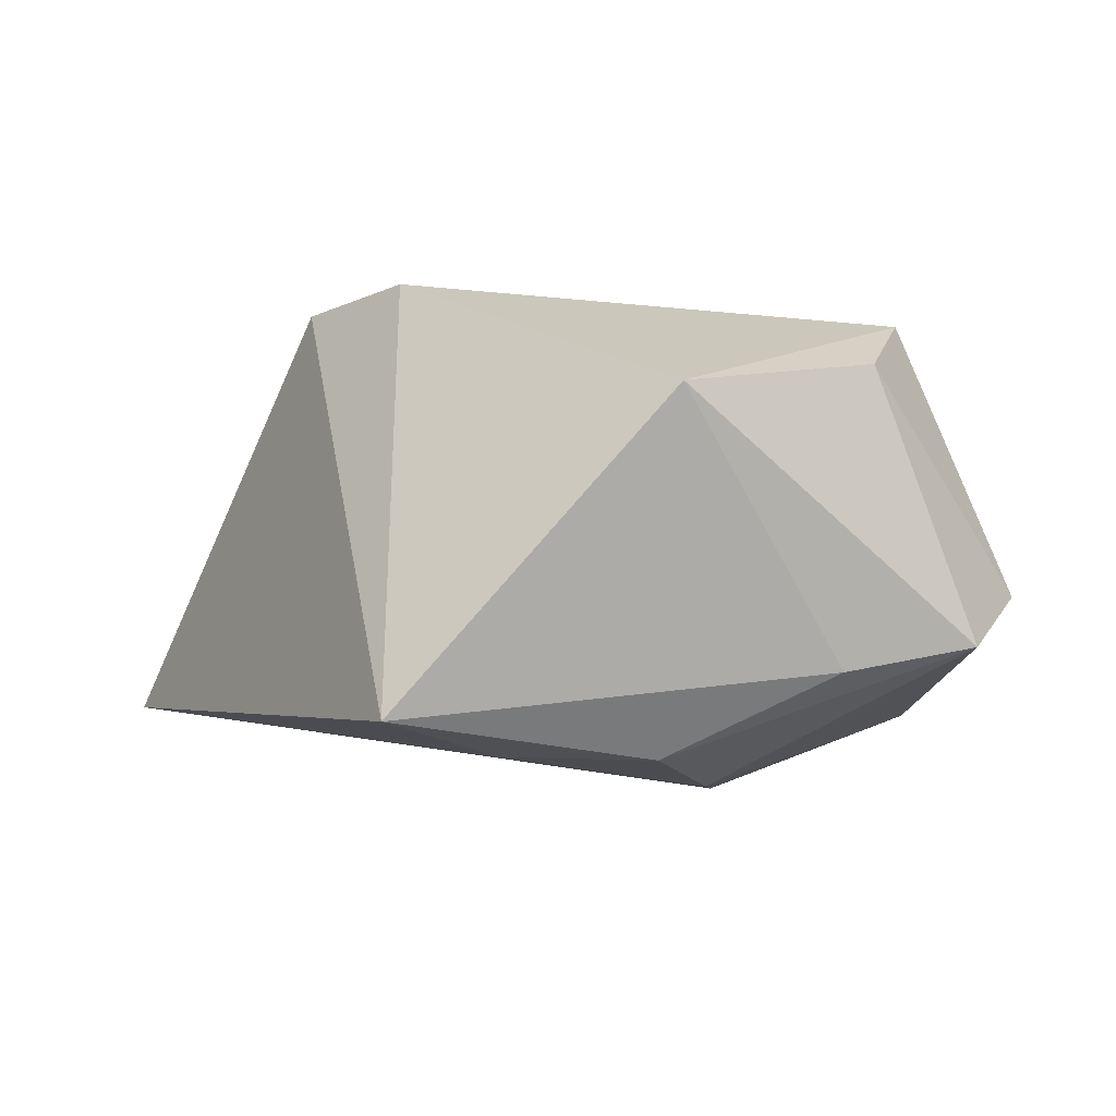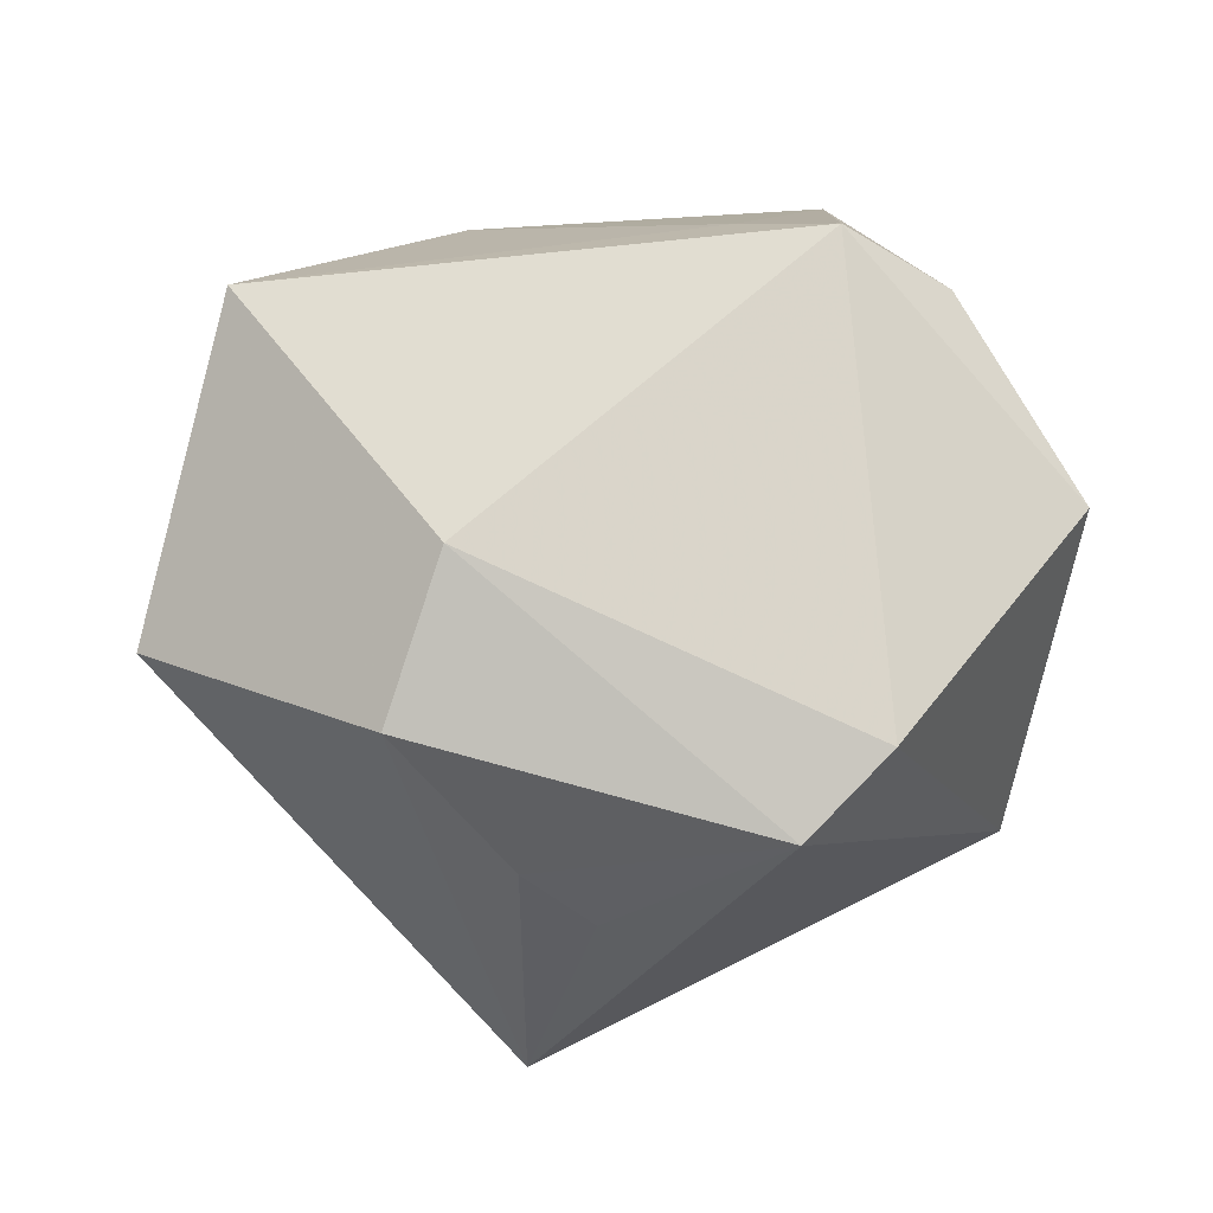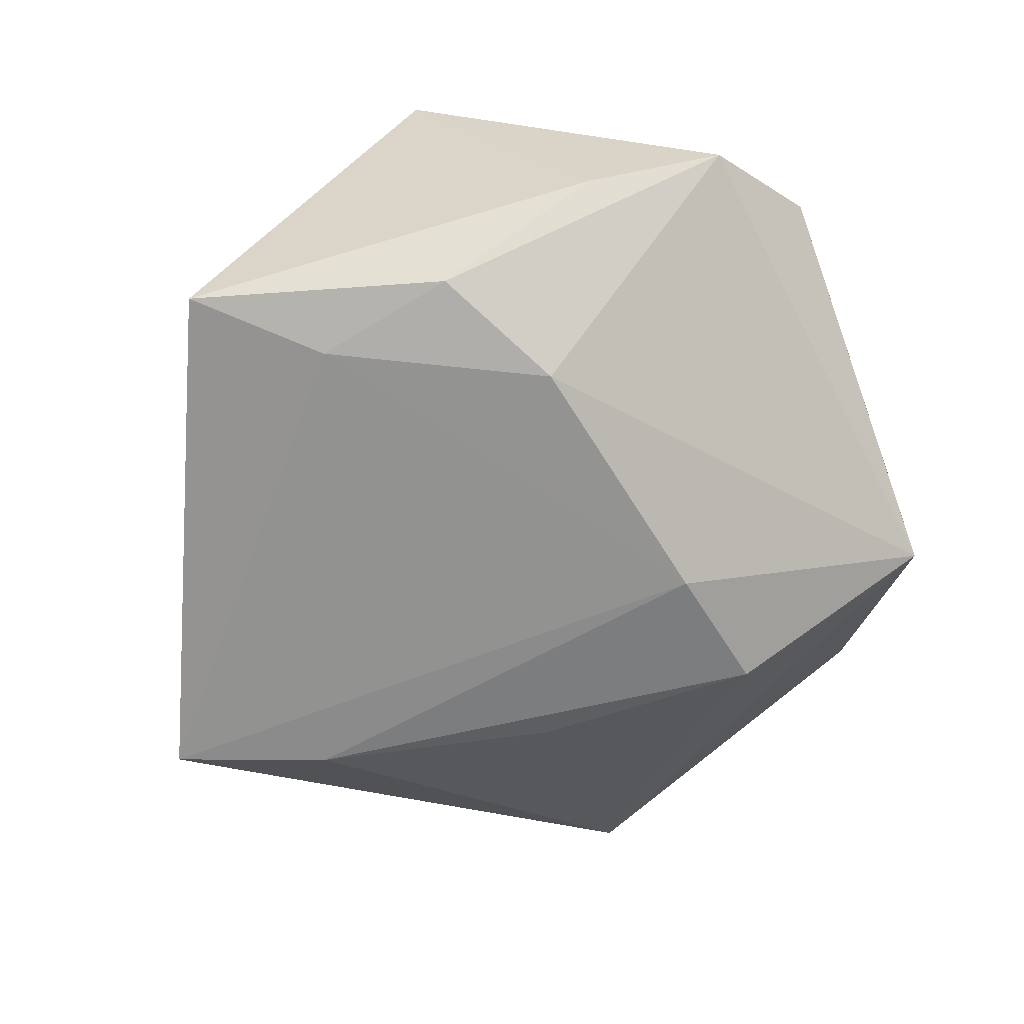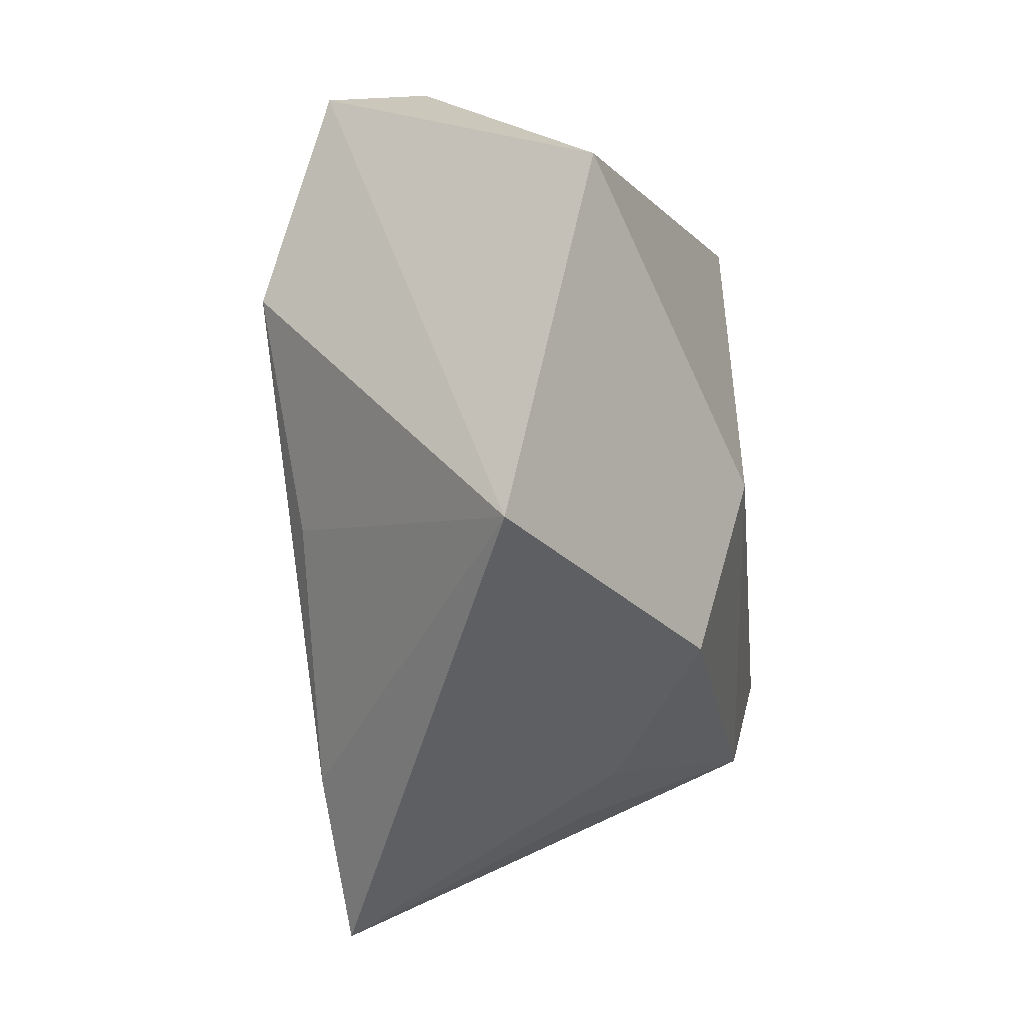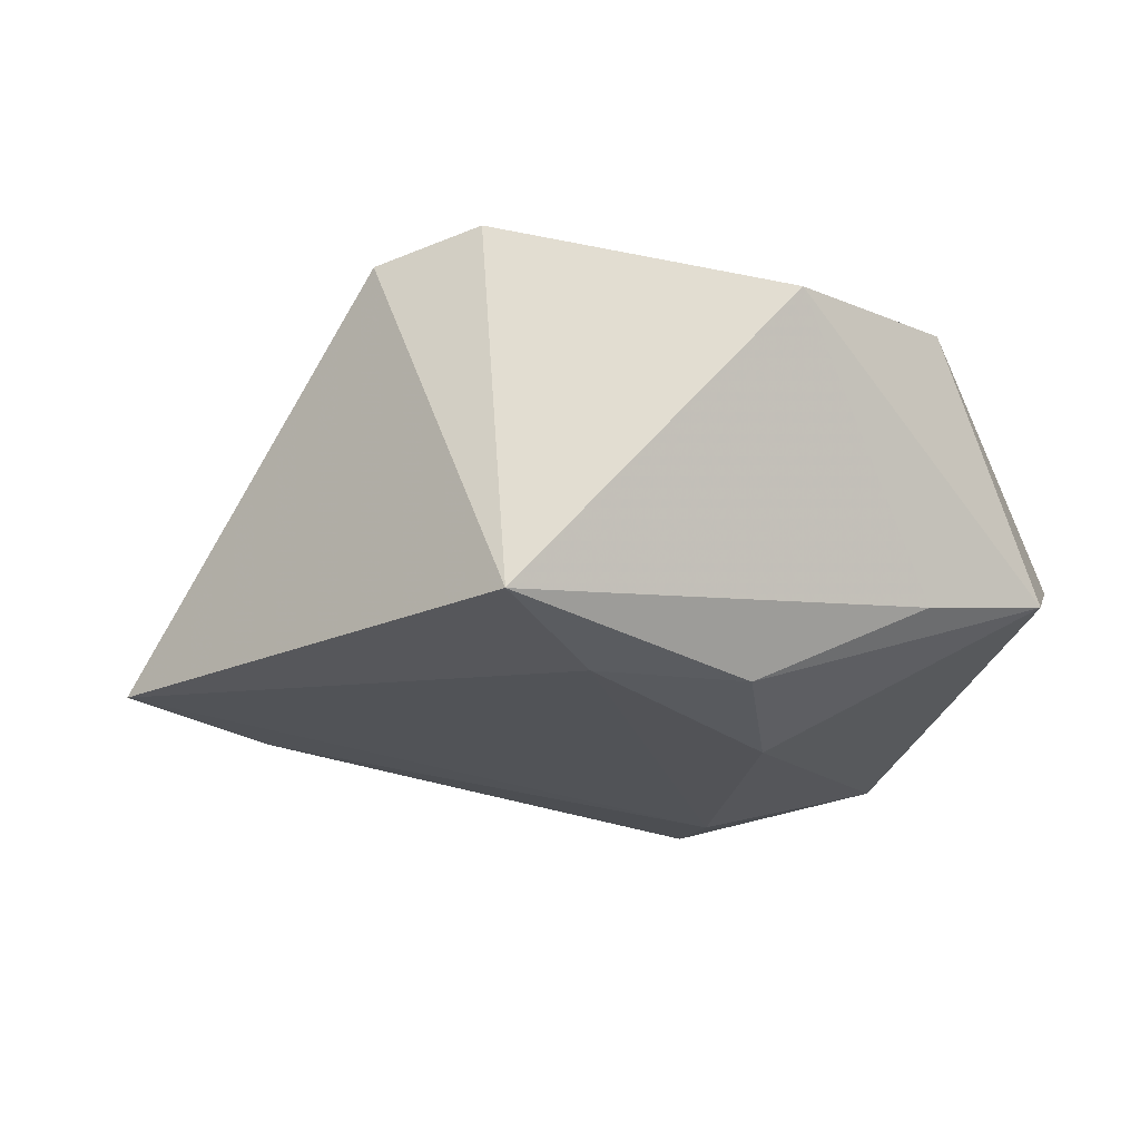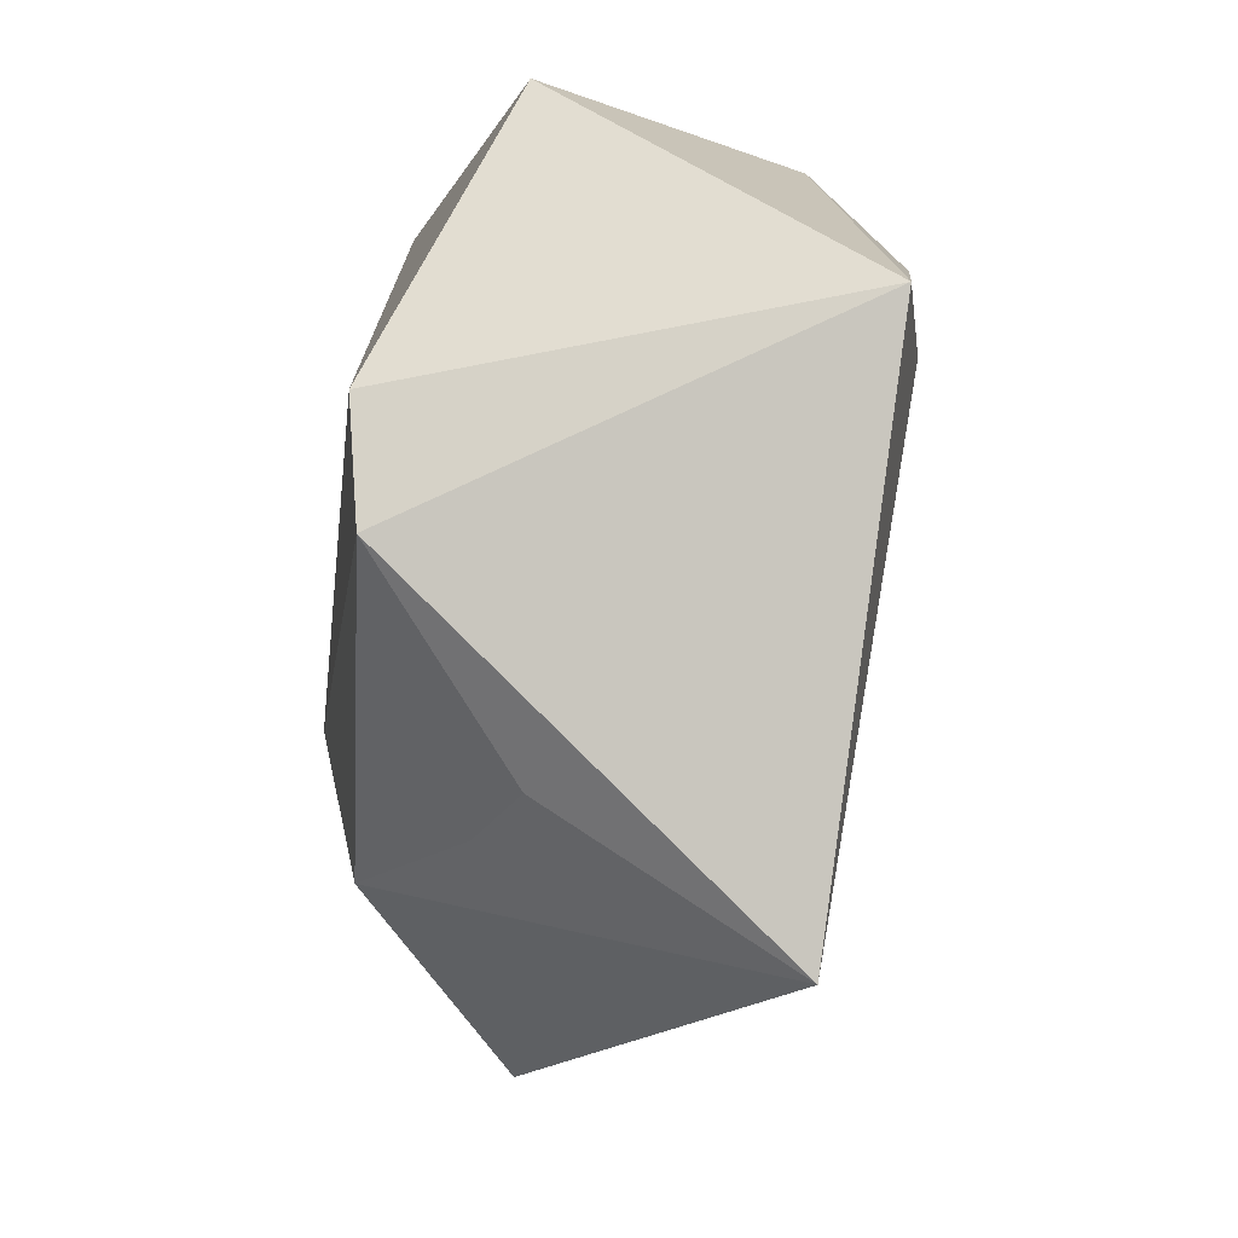
<metadata>
{"format":"obj","ext":"obj","renderer":"f3d","projection":"perspective","resolution":1024,"background":"white","views":[{"elev":-3.4,"azim":88.0,"up":"+Z"},{"elev":78.0,"azim":3.8,"up":"+Z"},{"elev":-70.2,"azim":116.1,"up":"+Z"},{"elev":-10.1,"azim":-84.1,"up":"+Y"},{"elev":-19.1,"azim":74.6,"up":"+Z"},{"elev":-60.8,"azim":82.6,"up":"+Y"}]}
</metadata>
<code>
v -0.001987 -0.03691 0.0078
v -0.009756 -0.0329 0.01147
v 0.04303 0.006116 0.01353
v 0.03986 -0.02166 -0.01787
v -0.01089 0.01365 -0.0258
v 0.006895 0.03247 0.0146
v 0.01682 0.04213 -0.005296
v 0.0302 0.004644 -0.02169
v -0.02237 0.03742 -0.01764
v -0.04965 -0.01258 0.003961
v 0.01698 0.03027 0.02258
v -0.04294 0.02378 0.01177
v -0.02451 0.01502 -0.02397
v -0.01525 -0.0339 -0.01874
v 0.02843 0.02618 0.01715
v 0.02426 -0.02056 0.02548
v -0.02302 -0.02168 0.02086
v 0.01617 -0.02987 0.02345
v 0.02736 0.03633 -0.01067
v 0.01654 0.01049 -0.02463
v -0.01831 -0.004284 0.02547
v 0.02872 -0.01072 -0.02137
v -0.02299 -0.008952 -0.0197
v -0.008502 -0.04983 -0.01661
v -0.02095 0.03807 -0.007552
v 0.03152 0.0225 -0.01321
f 9 10 12
f 4 24 22
f 24 5 22
f 13 10 9
f 9 5 13
f 17 12 10
f 17 10 24
f 24 2 17
f 18 17 2
f 18 4 16
f 18 24 4
f 20 22 5
f 9 19 20
f 20 5 9
f 10 13 23
f 14 5 24
f 14 13 5
f 14 23 13
f 24 10 14
f 10 23 14
f 9 12 25
f 3 11 16
f 16 4 3
f 16 11 21
f 21 18 16
f 17 18 21
f 12 17 21
f 21 11 12
f 1 2 24
f 24 18 1
f 1 18 2
f 26 3 4
f 19 3 26
f 4 22 8
f 22 20 8
f 8 26 4
f 8 20 19
f 19 26 8
f 12 11 6
f 6 25 12
f 15 3 19
f 11 3 15
f 25 6 7
f 7 19 9
f 9 25 7
f 7 6 11
f 7 15 19
f 11 15 7

</code>
